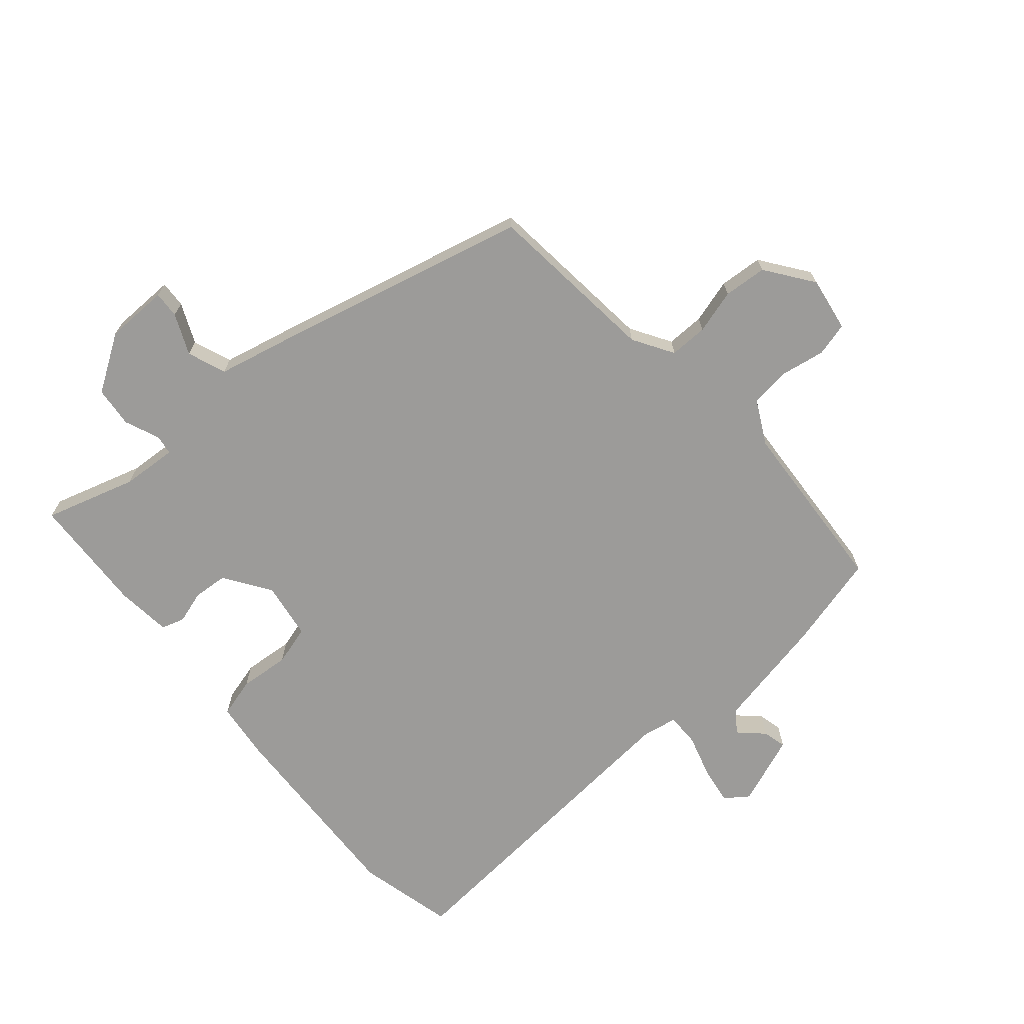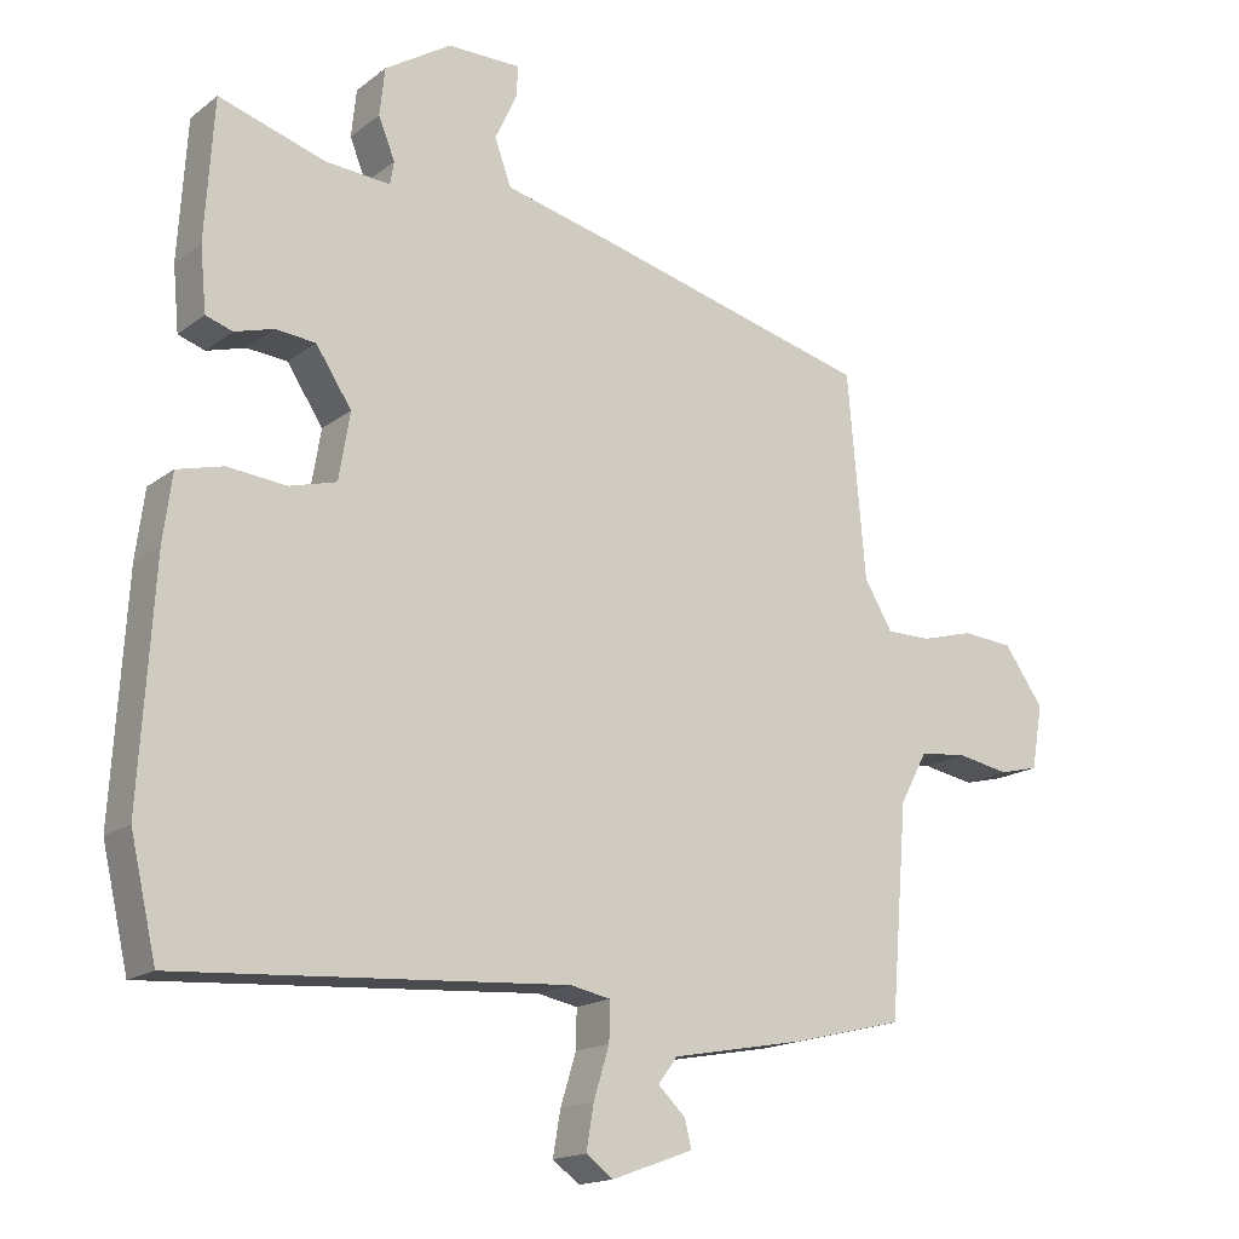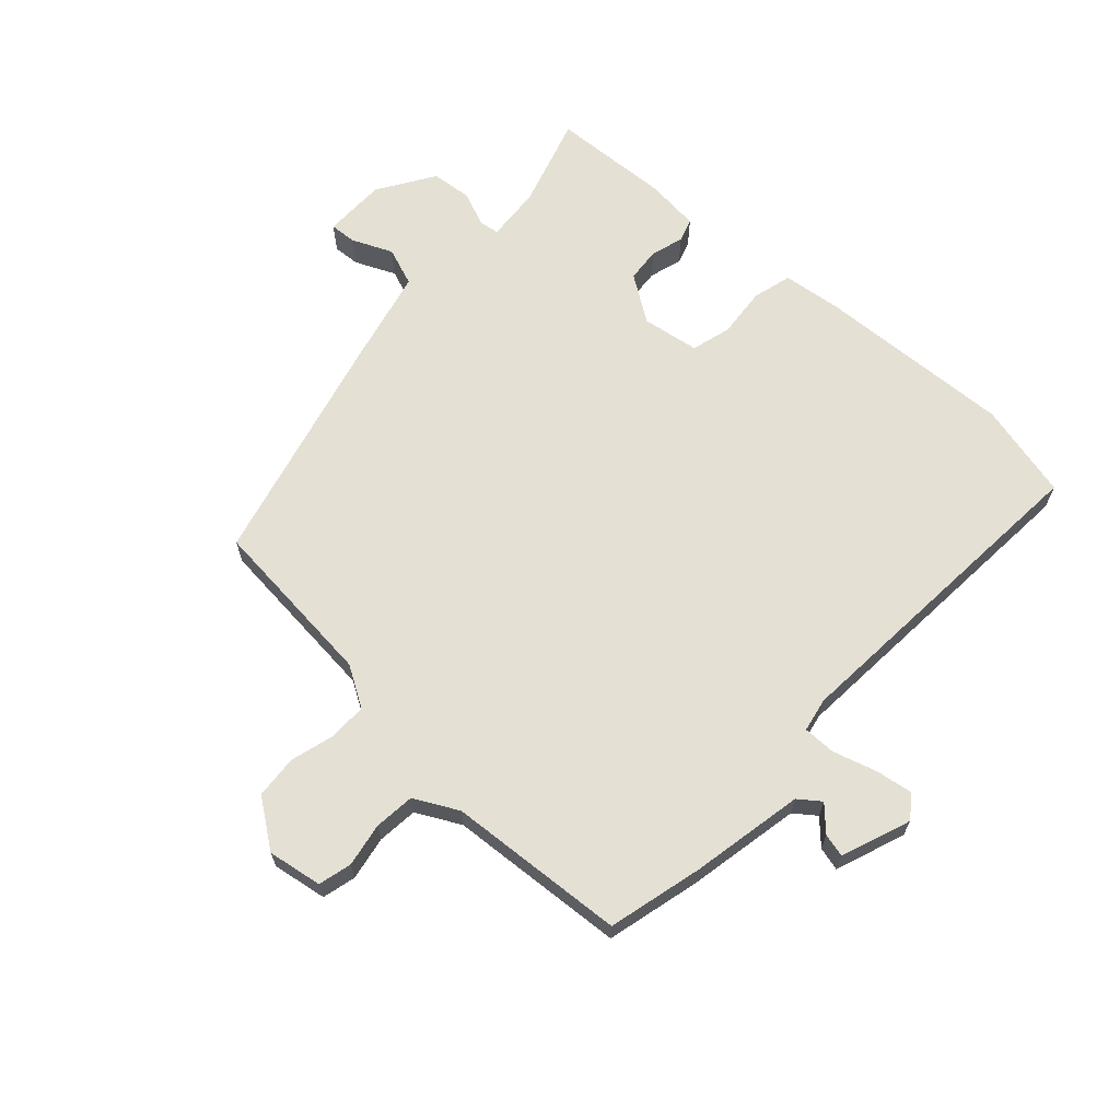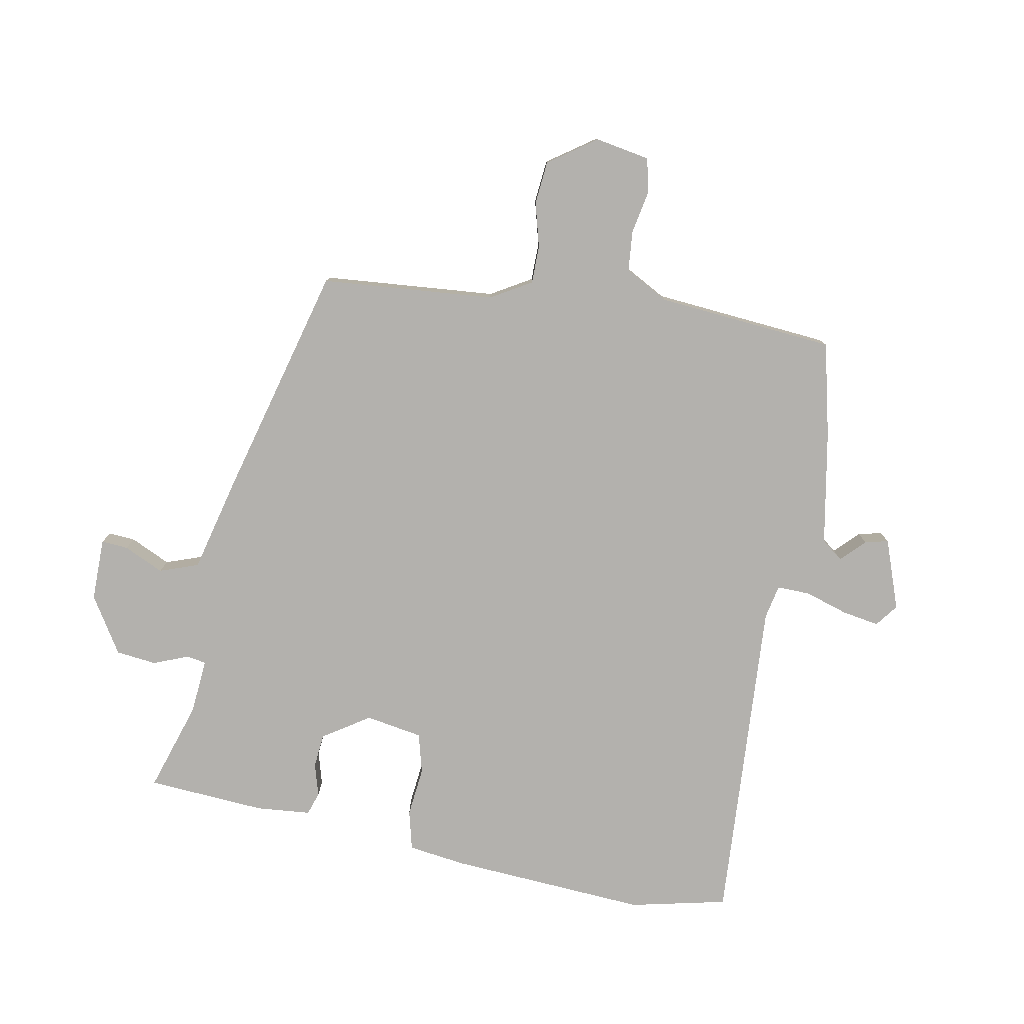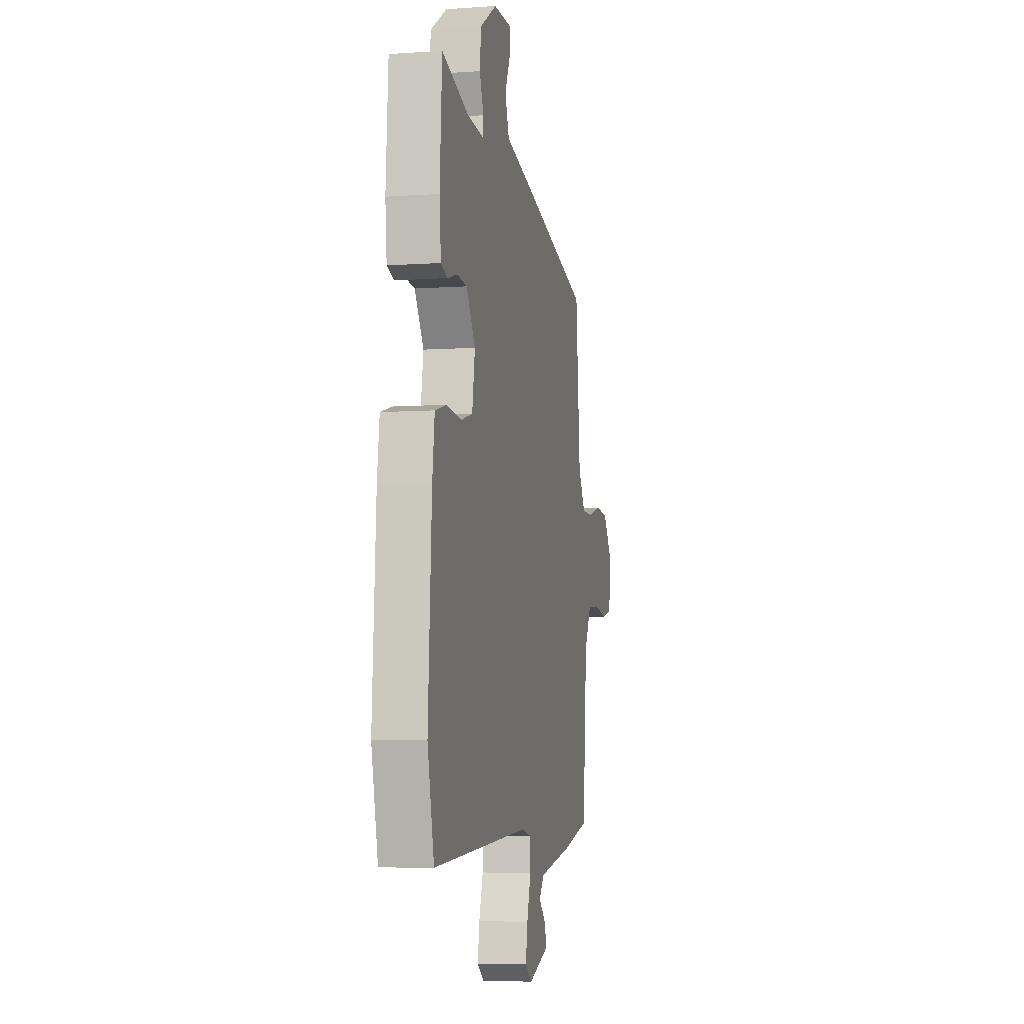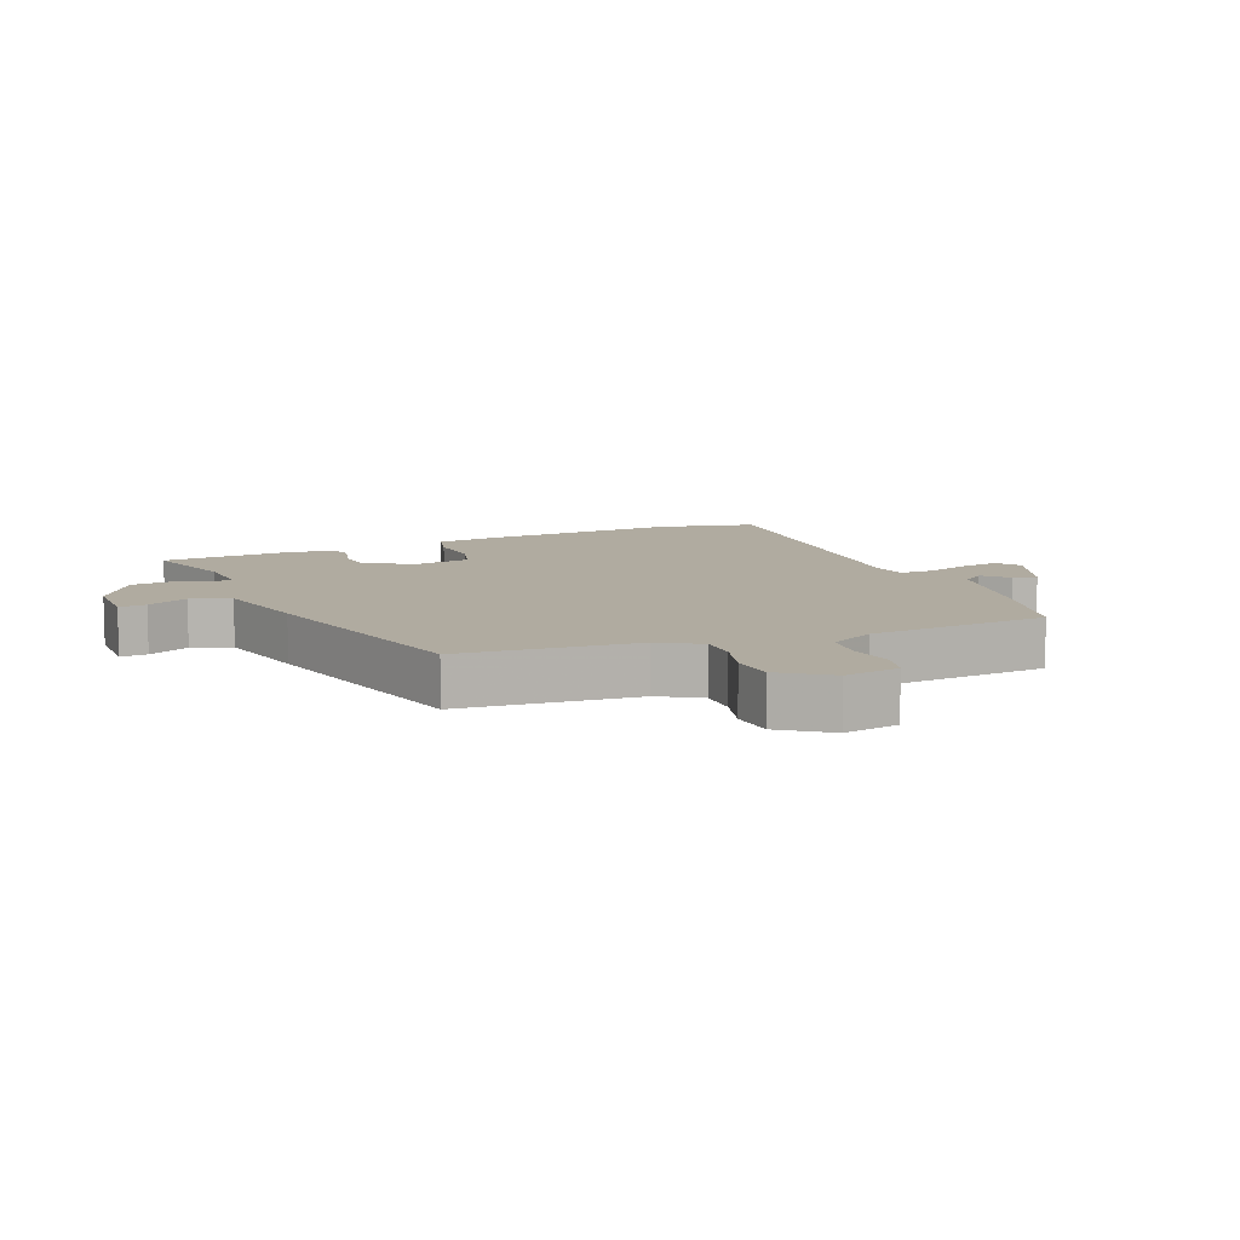
<metadata>
{"format":"obj","ext":"obj","renderer":"f3d","projection":"perspective","resolution":1024,"background":"white","views":[{"elev":-69.8,"azim":41.5,"up":"+Y"},{"elev":-16.6,"azim":-34.0,"up":"+Z"},{"elev":66.1,"azim":133.0,"up":"+Y"},{"elev":-79.2,"azim":79.2,"up":"+Y"},{"elev":-6.0,"azim":-77.9,"up":"+Z"},{"elev":9.8,"azim":67.6,"up":"+Y"}]}
</metadata>
<code>
v -0.469 0.07 0.511
v -0.326 0.07 0.466
v -0.239 0.07 0.459
v -0.234 0.07 0.49
v -0.256 0.07 0.545
v -0.249 0.07 0.609
v -0.16 0.07 0.665
v -0.061 0.07 0.665
v -0.064 0.07 0.623
v -0.093 0.07 0.56
v -0.071 0.07 0.499
v 0.08 0.07 0.462
v 0.448 0.07 0.366
v 0.472 0.07 0.092
v 0.51 0.07 0.028
v 0.57 0.07 0.028
v 0.64 0.07 0.047
v 0.708 0.07 0.041
v 0.761 0.07 -0.034
v 0.746 0.07 -0.12
v 0.693 0.07 -0.133
v 0.624 0.07 -0.12
v 0.56 0.07 -0.126
v 0.523 0.07 -0.195
v 0.5 0.07 -0.476
v 0.351 0.07 -0.512
v 0.171 0.07 -0.545
v 0.145 0.07 -0.579
v 0.182 0.07 -0.615
v 0.191 0.07 -0.652
v 0.081 0.07 -0.692
v 0.045 0.07 -0.665
v 0.055 0.07 -0.606
v 0.076 0.07 -0.538
v 0.077 0.07 -0.486
v 0.023 0.07 -0.475
v -0.498 0.07 -0.509
v -0.533 0.07 -0.356
v -0.514 0.07 -0.043
v -0.502 0.07 0.048
v -0.44 0.07 0.064
v -0.361 0.07 0.056
v -0.298 0.07 0.073
v -0.283 0.07 0.163
v -0.331 0.07 0.236
v -0.385 0.07 0.241
v -0.437 0.07 0.226
v -0.473 0.07 0.238
v -0.481 0.07 0.324
v -0.469 0 0.511
v -0.326 0 0.466
v -0.239 0 0.459
v -0.234 0 0.49
v -0.256 0 0.545
v -0.249 0 0.609
v -0.16 0 0.665
v -0.061 0 0.665
v -0.064 0 0.623
v -0.093 0 0.56
v -0.071 0 0.499
v 0.08 0 0.462
v 0.448 0 0.366
v 0.472 0 0.092
v 0.51 0 0.028
v 0.57 0 0.028
v 0.64 0 0.047
v 0.708 0 0.041
v 0.761 0 -0.034
v 0.746 0 -0.12
v 0.693 0 -0.133
v 0.624 0 -0.12
v 0.56 0 -0.126
v 0.523 0 -0.195
v 0.5 0 -0.476
v 0.351 0 -0.512
v 0.171 0 -0.545
v 0.145 0 -0.579
v 0.182 0 -0.615
v 0.191 0 -0.652
v 0.081 0 -0.692
v 0.045 0 -0.665
v 0.055 0 -0.606
v 0.076 0 -0.538
v 0.077 0 -0.486
v 0.023 0 -0.475
v -0.498 0 -0.509
v -0.533 0 -0.356
v -0.514 0 -0.043
v -0.502 0 0.048
v -0.44 0 0.064
v -0.361 0 0.056
v -0.298 0 0.073
v -0.283 0 0.163
v -0.331 0 0.236
v -0.385 0 0.241
v -0.437 0 0.226
v -0.473 0 0.238
v -0.481 0 0.324
f 46 47 48 49
f 45 46 49 1
f 44 45 1 2
f 39 40 41 42
f 39 42 43
f 36 37 38 39
f 35 36 39 43
f 31 32 33 34
f 31 34 35
f 28 29 30 31
f 28 31 35
f 27 28 35 43
f 24 25 26 27
f 23 24 27 43
f 19 20 21 22
f 16 17 18 19
f 15 16 19 22
f 11 12 13 14
f 11 14 15
f 7 8 9 10
f 7 10 11
f 4 5 6 7
f 3 4 7 11
f 44 2 3
f 44 3 11 15
f 23 43 44
f 15 22 23 44
f 98 97 96 95
f 50 98 95 94
f 51 50 94 93
f 91 90 89 88
f 92 91 88
f 88 87 86 85
f 92 88 85 84
f 83 82 81 80
f 84 83 80
f 80 79 78 77
f 84 80 77
f 92 84 77 76
f 76 75 74 73
f 92 76 73 72
f 71 70 69 68
f 68 67 66 65
f 71 68 65 64
f 63 62 61 60
f 64 63 60
f 59 58 57 56
f 60 59 56
f 56 55 54 53
f 60 56 53 52
f 52 51 93
f 64 60 52 93
f 93 92 72
f 93 72 71 64
f 1 50 51 2
f 2 51 52 3
f 3 52 53 4
f 4 53 54 5
f 5 54 55 6
f 6 55 56 7
f 7 56 57 8
f 8 57 58 9
f 9 58 59 10
f 10 59 60 11
f 11 60 61 12
f 12 61 62 13
f 13 62 63 14
f 14 63 64 15
f 15 64 65 16
f 16 65 66 17
f 17 66 67 18
f 18 67 68 19
f 19 68 69 20
f 20 69 70 21
f 21 70 71 22
f 22 71 72 23
f 23 72 73 24
f 24 73 74 25
f 25 74 75 26
f 26 75 76 27
f 27 76 77 28
f 28 77 78 29
f 29 78 79 30
f 30 79 80 31
f 31 80 81 32
f 32 81 82 33
f 33 82 83 34
f 34 83 84 35
f 35 84 85 36
f 36 85 86 37
f 37 86 87 38
f 38 87 88 39
f 39 88 89 40
f 40 89 90 41
f 41 90 91 42
f 42 91 92 43
f 43 92 93 44
f 44 93 94 45
f 45 94 95 46
f 46 95 96 47
f 47 96 97 48
f 48 97 98 49
f 49 98 50 1

</code>
